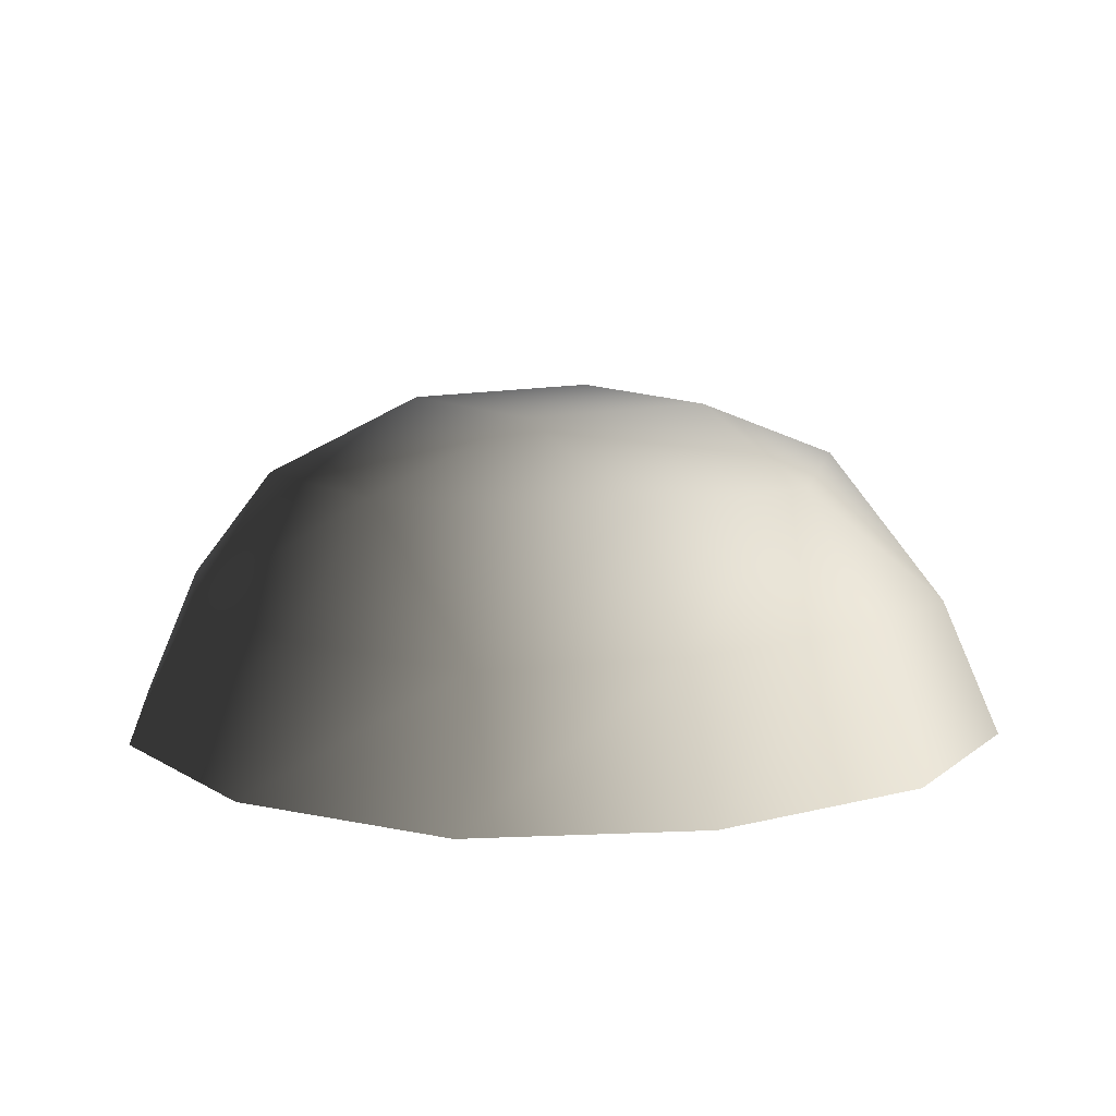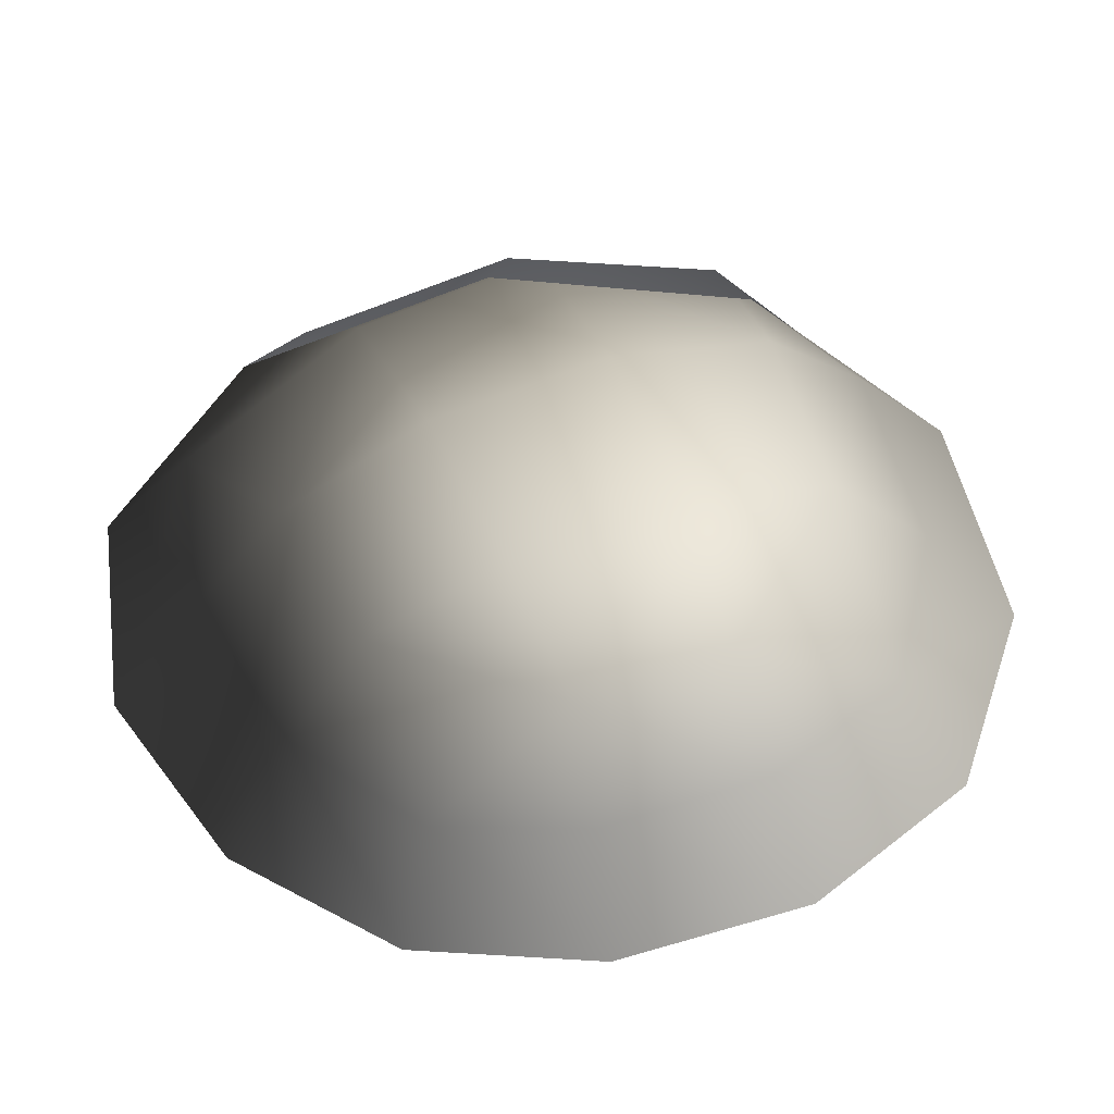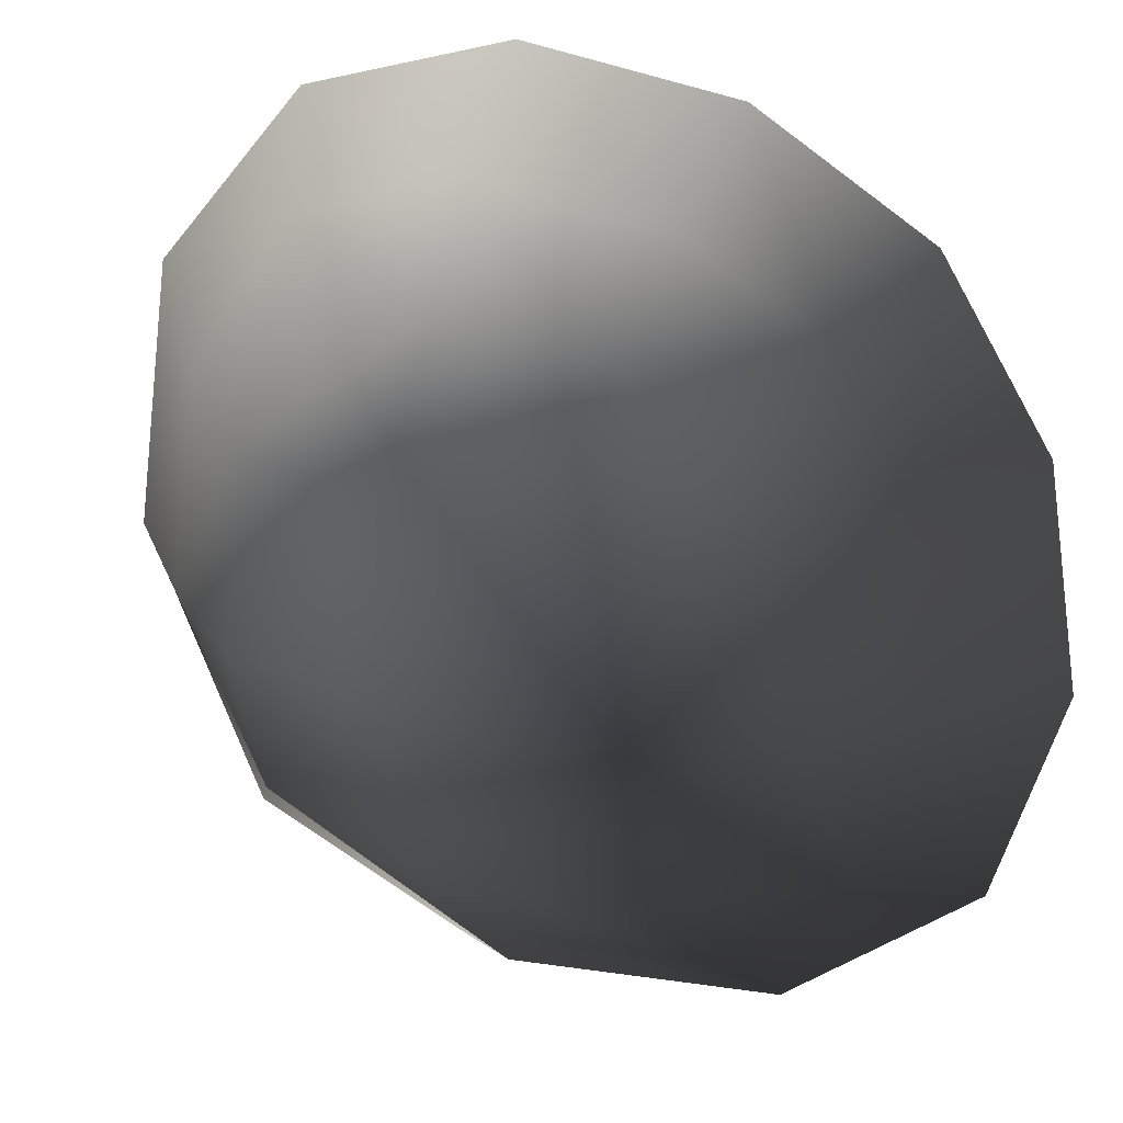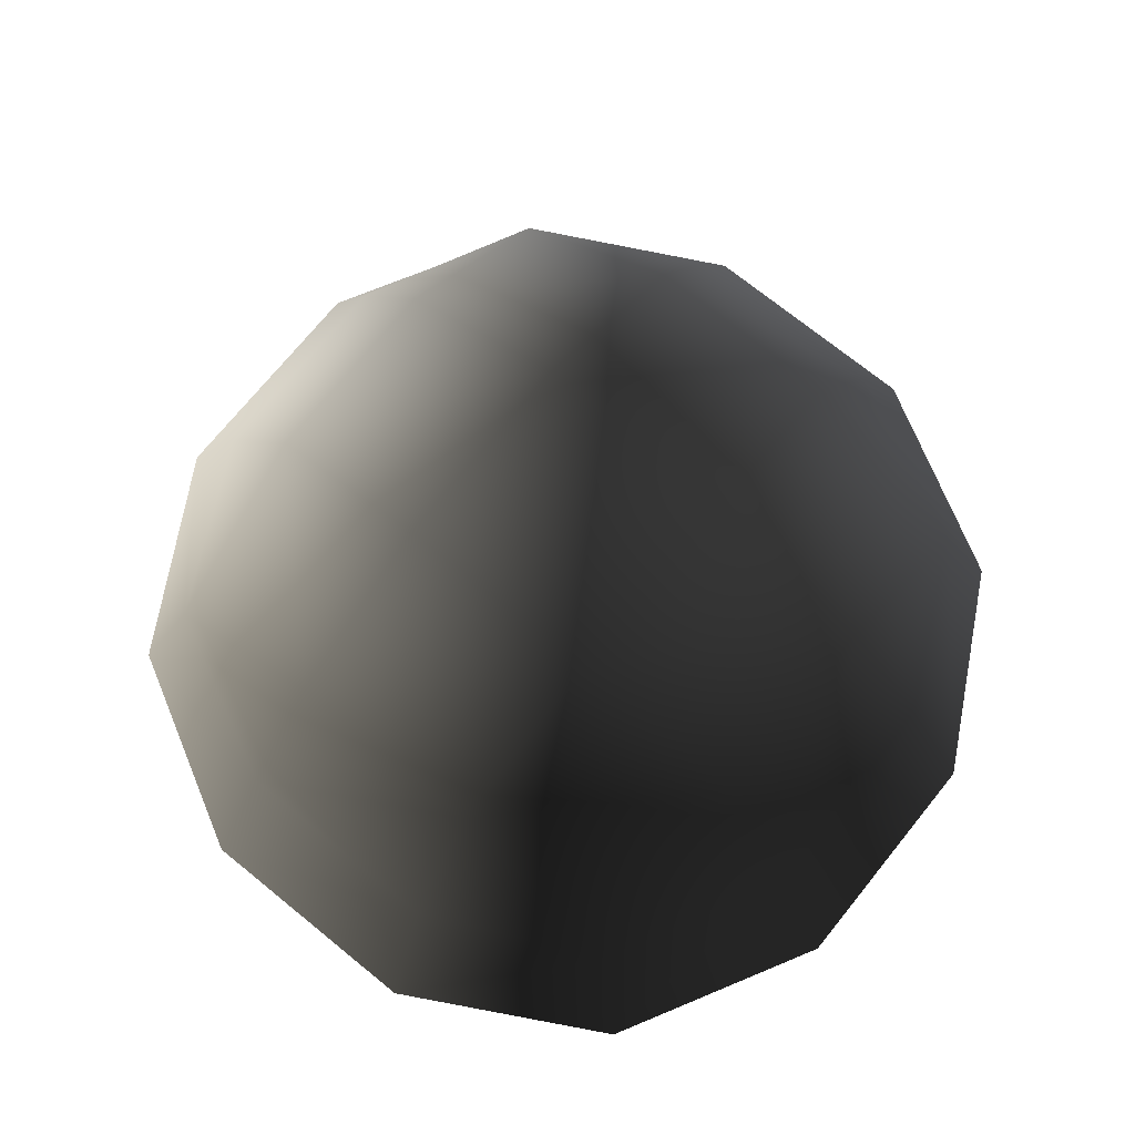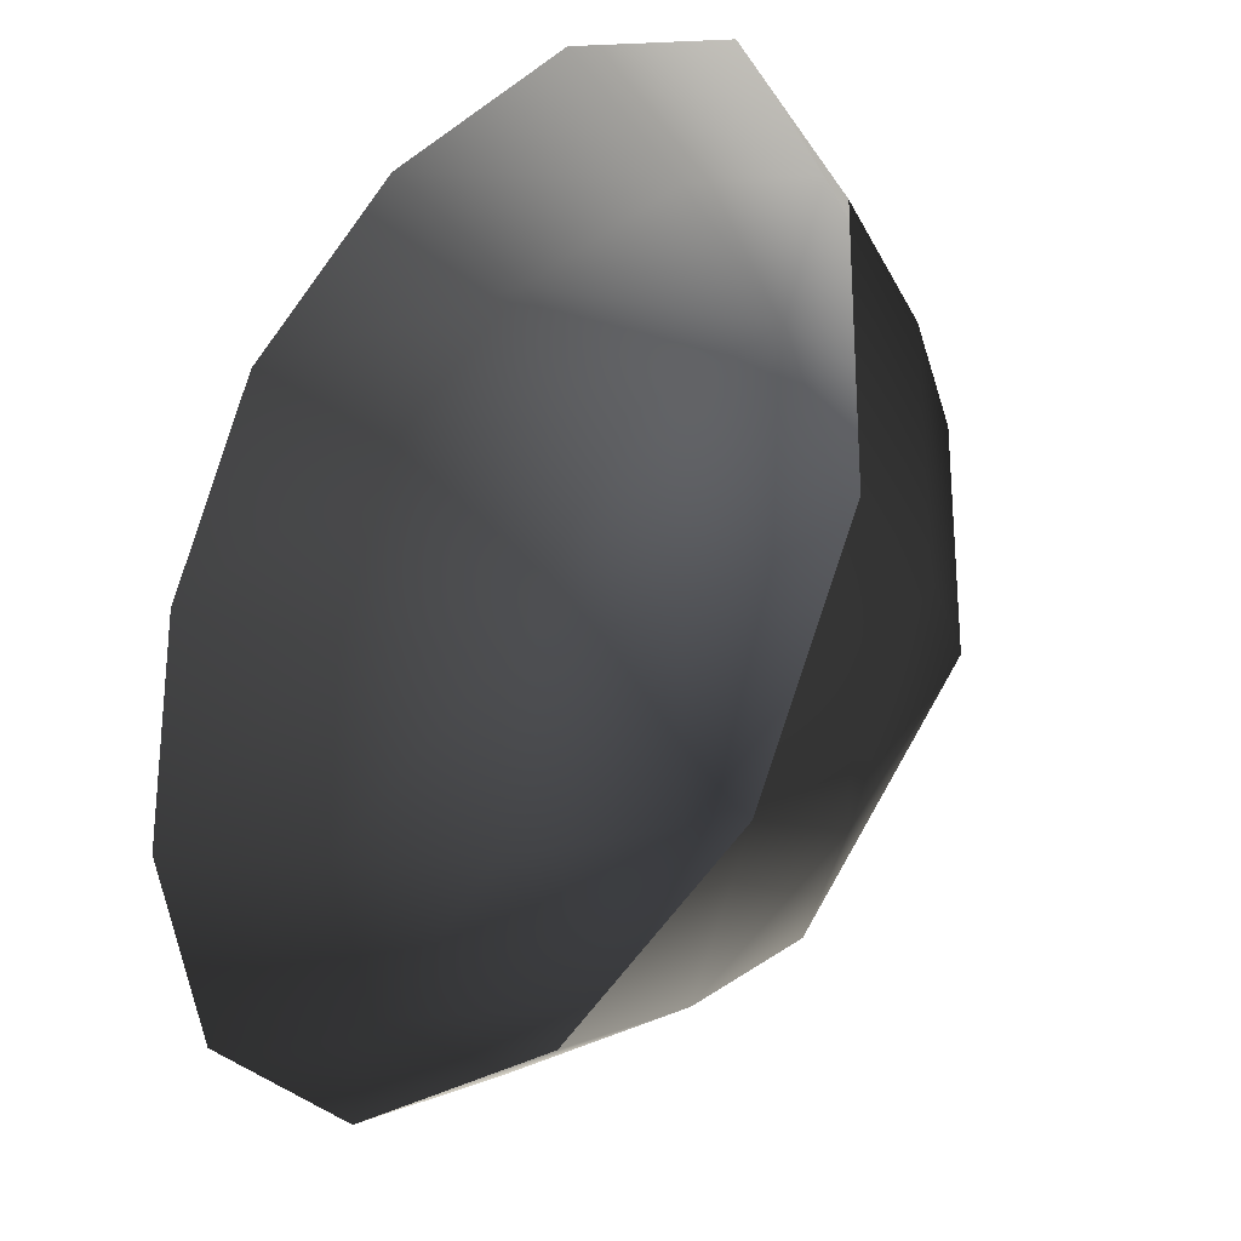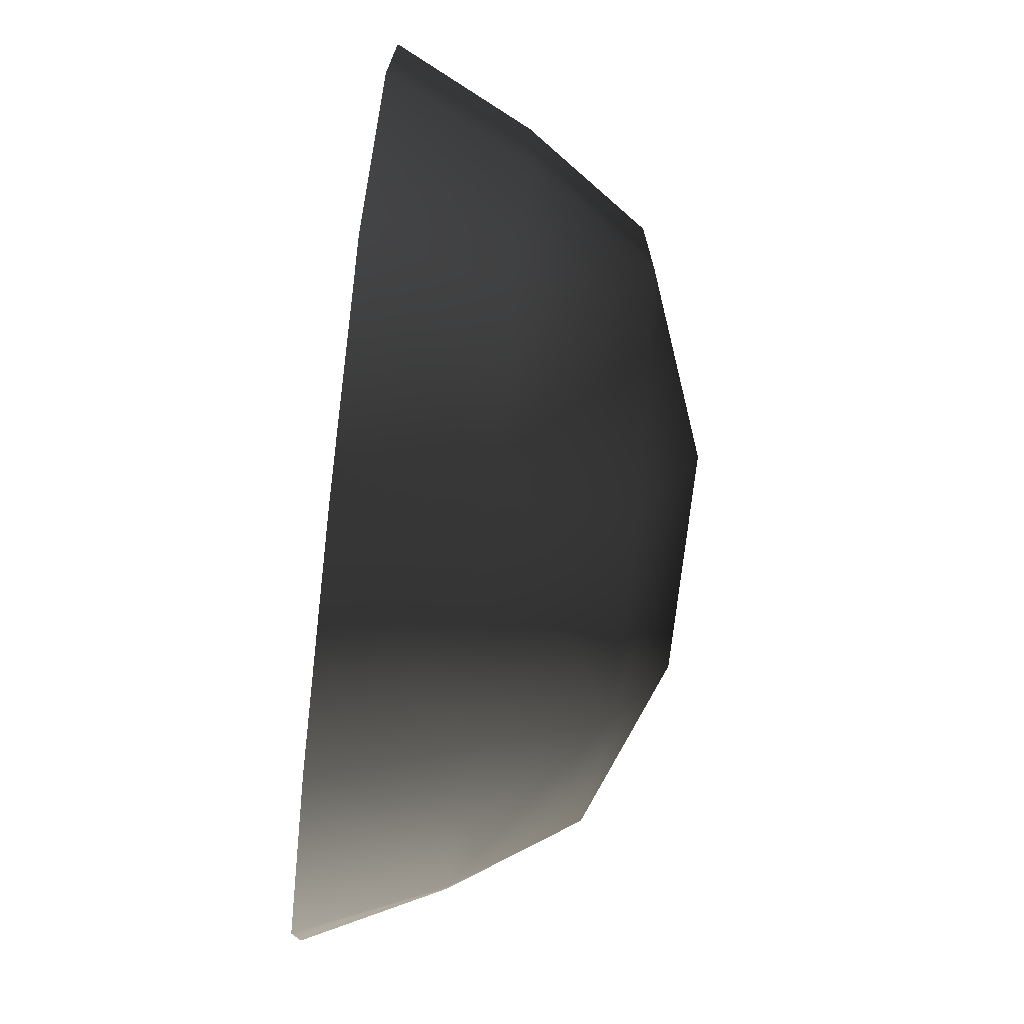
<metadata>
{"format":"obj","ext":"obj","renderer":"f3d","projection":"perspective","resolution":1024,"background":"white","views":[{"elev":10.5,"azim":146.4,"up":"+Z"},{"elev":-51.0,"azim":23.1,"up":"+Z"},{"elev":-25.0,"azim":155.5,"up":"+Y"},{"elev":72.6,"azim":-51.0,"up":"+Z"},{"elev":-26.3,"azim":-131.2,"up":"+Y"},{"elev":-73.1,"azim":-96.5,"up":"+Y"}]}
</metadata>
<code>
v -5.014 1.795 2.028
v -5.025 5.025 -0.3002
v -1.795 5.014 2.028
v -1.9 6.545 -0.1941
v 1.9 6.545 -0.1941
v 1.795 5.014 2.028
v 1.902 1.902 3.178
v -1.902 1.902 3.178
v 1.902 -1.902 3.178
v -1.902 -1.902 3.178
v 1.795 -5.014 2.028
v -1.795 -5.014 2.028
v 5.014 -1.795 2.028
v 5.025 -5.025 -0.3002
v 5.014 1.795 2.028
v 5.025 5.025 -0.3002
v -5.014 -1.795 2.028
v -6.545 1.9 -0.1941
v -6.545 -1.9 -0.1941
v -7.74 2.142 -2.693
v -7.74 -2.142 -2.693
v -5.025 -5.025 -0.3002
v -5.771 -5.771 -2.722
v 6.545 -1.9 -0.1941
v 6.545 1.9 -0.1941
v 7.74 -2.142 -2.693
v 7.74 2.142 -2.693
v 5.771 5.771 -2.722
v -1.9 -6.545 -0.1941
v 1.9 -6.545 -0.1941
v -2.142 -7.74 -2.693
v 2.142 -7.74 -2.693
v 5.771 -5.771 -2.722
v 2.142 7.74 -2.693
v -2.142 7.74 -2.693
v -5.771 5.771 -2.722
g Rock_single_t1(Clone)_37686_226
f 1 3 2
f 4 2 3
f 3 5 4
f 3 6 5
f 7 6 3
f 7 3 8
f 8 3 1
f 9 7 8
f 9 8 10
f 10 8 1
f 11 9 10
f 11 10 12
f 13 7 9
f 9 11 13
f 13 11 14
f 13 15 7
f 7 15 6
f 6 15 16
f 5 6 16
f 10 17 12
f 10 1 17
f 17 1 18
f 17 18 19
f 19 18 20
f 19 20 21
f 22 12 17
f 22 19 21
f 19 22 17
f 22 21 23
f 15 13 24
f 24 13 14
f 15 24 25
f 25 16 15
f 25 24 26
f 25 26 27
f 16 25 27
f 16 27 28
f 29 22 23
f 29 12 22
f 11 12 29
f 11 29 30
f 30 29 31
f 29 23 31
f 30 31 32
f 30 14 11
f 14 30 32
f 14 32 33
f 24 33 26
f 24 14 33
f 5 28 34
f 4 5 34
f 4 34 35
f 2 4 35
f 2 35 36
f 5 16 28
f 18 2 36
f 18 36 20
f 18 1 2

</code>
